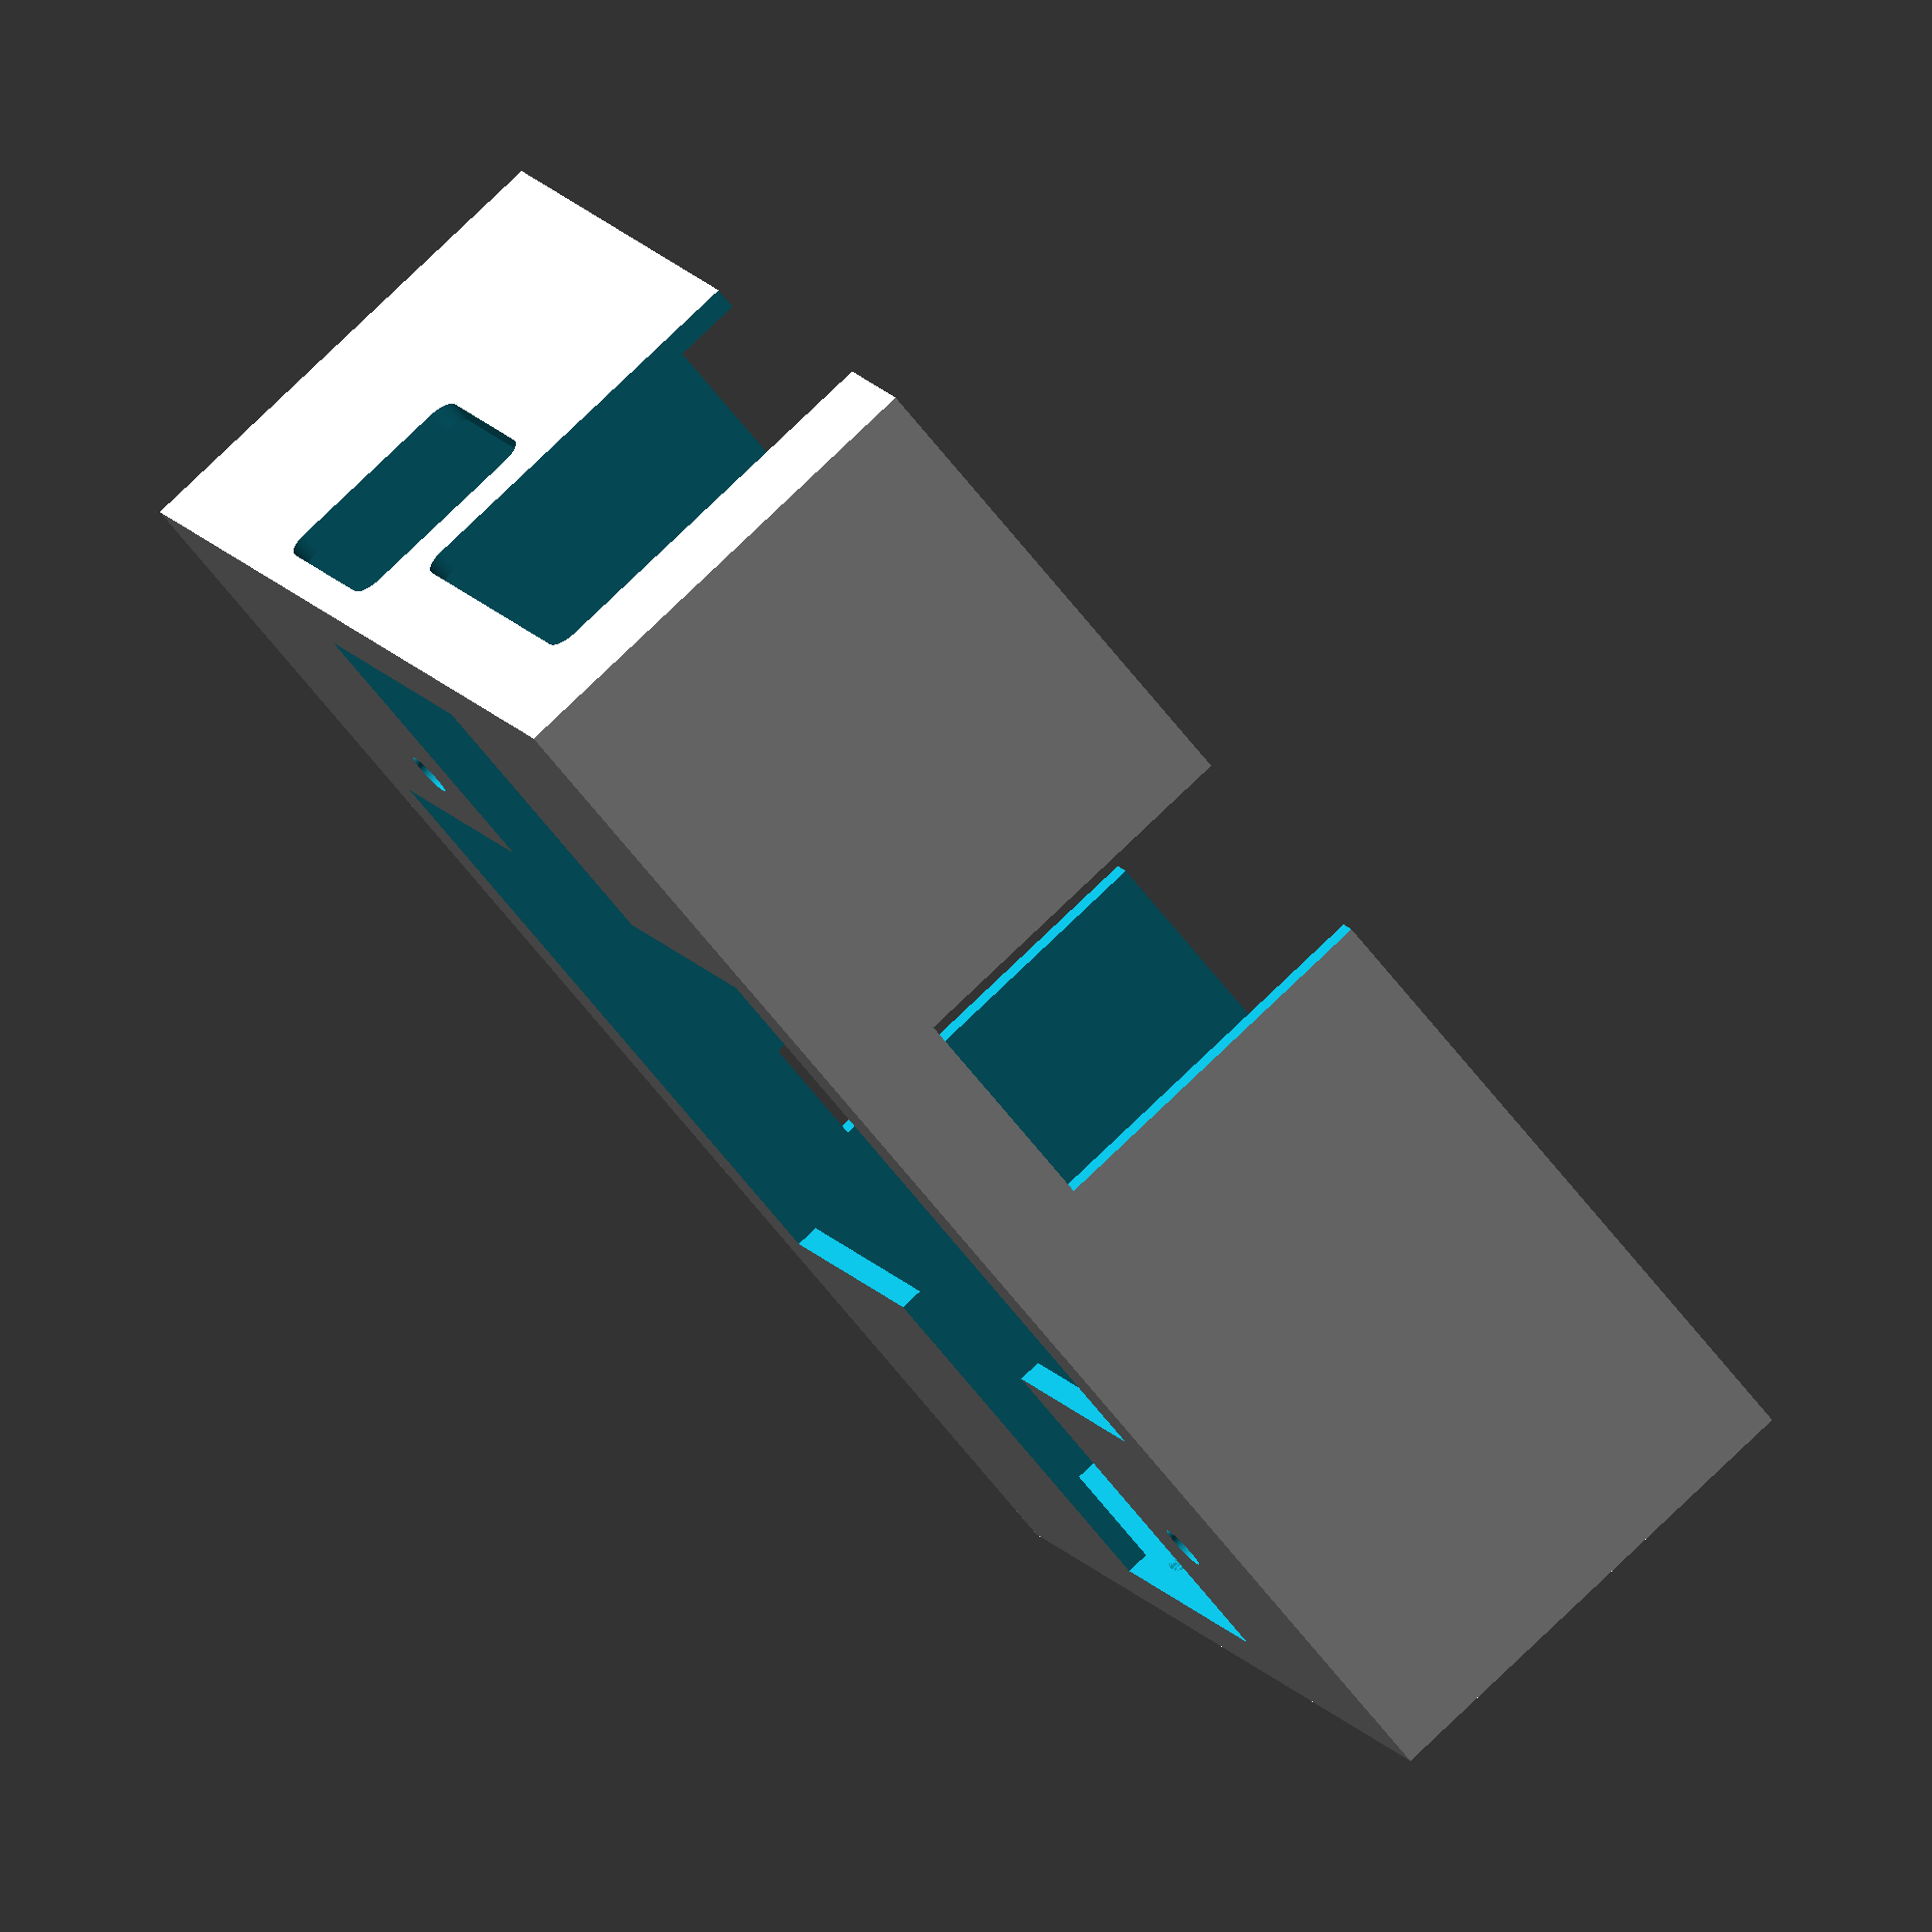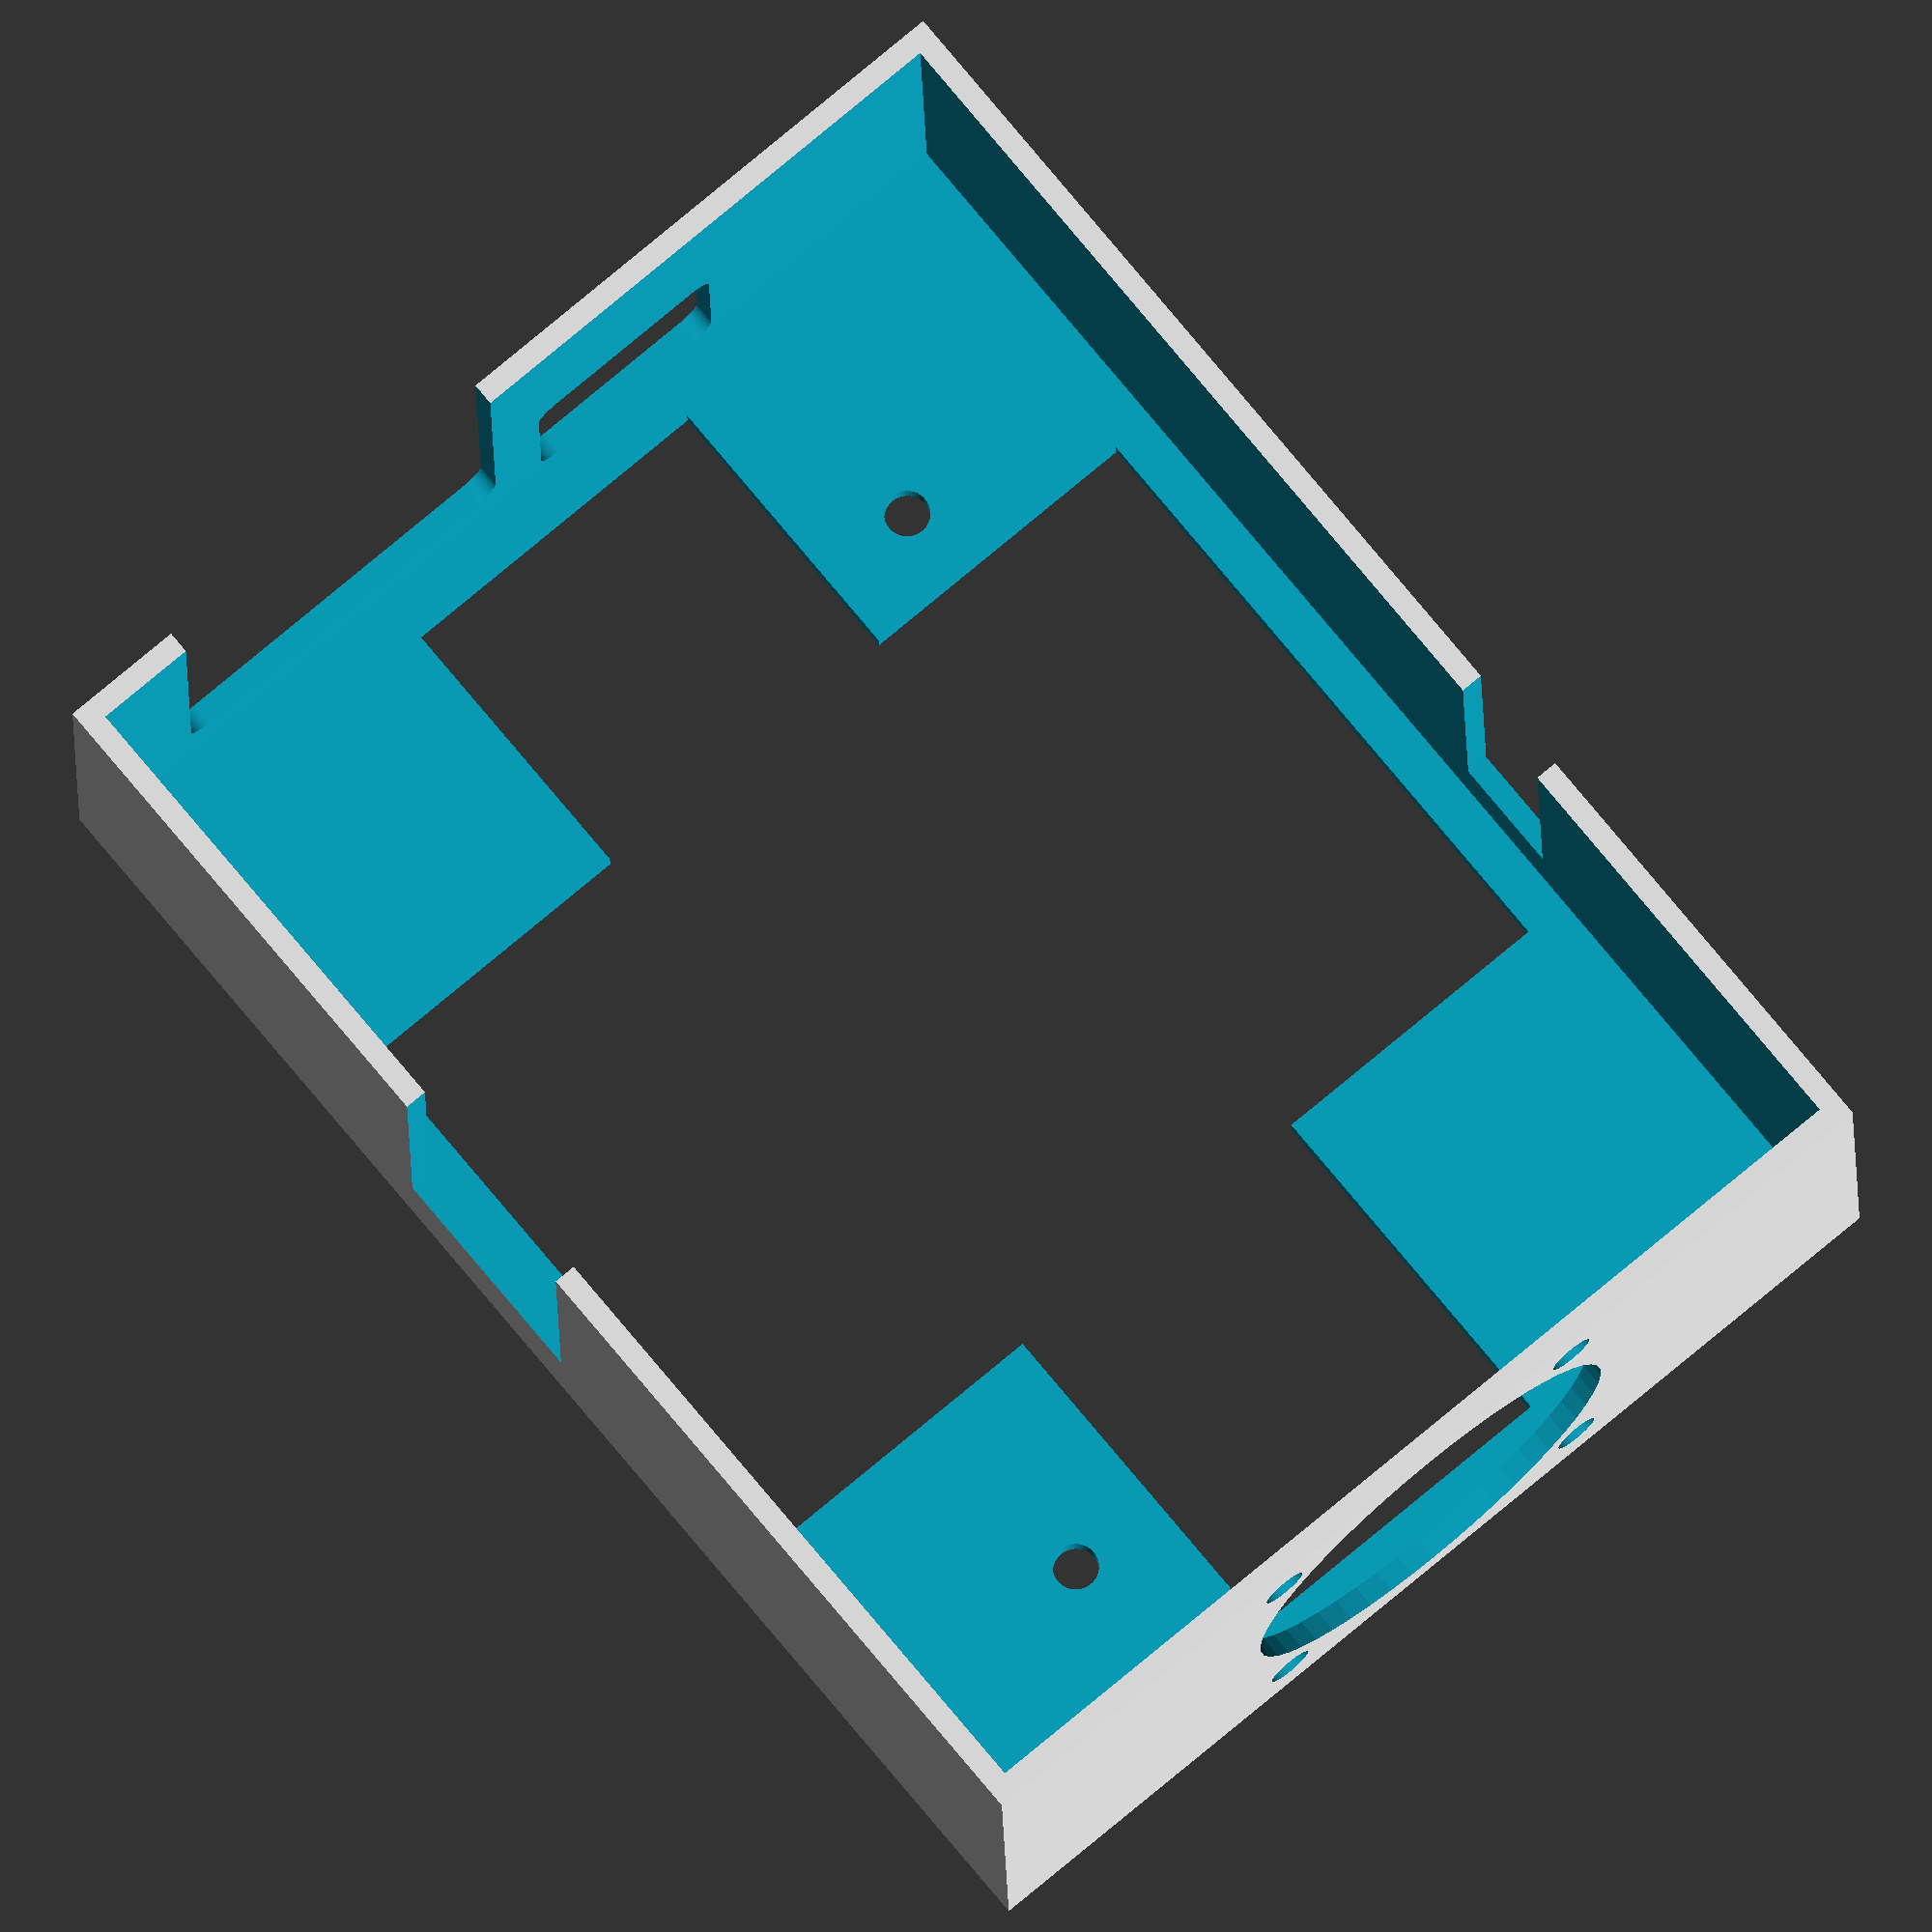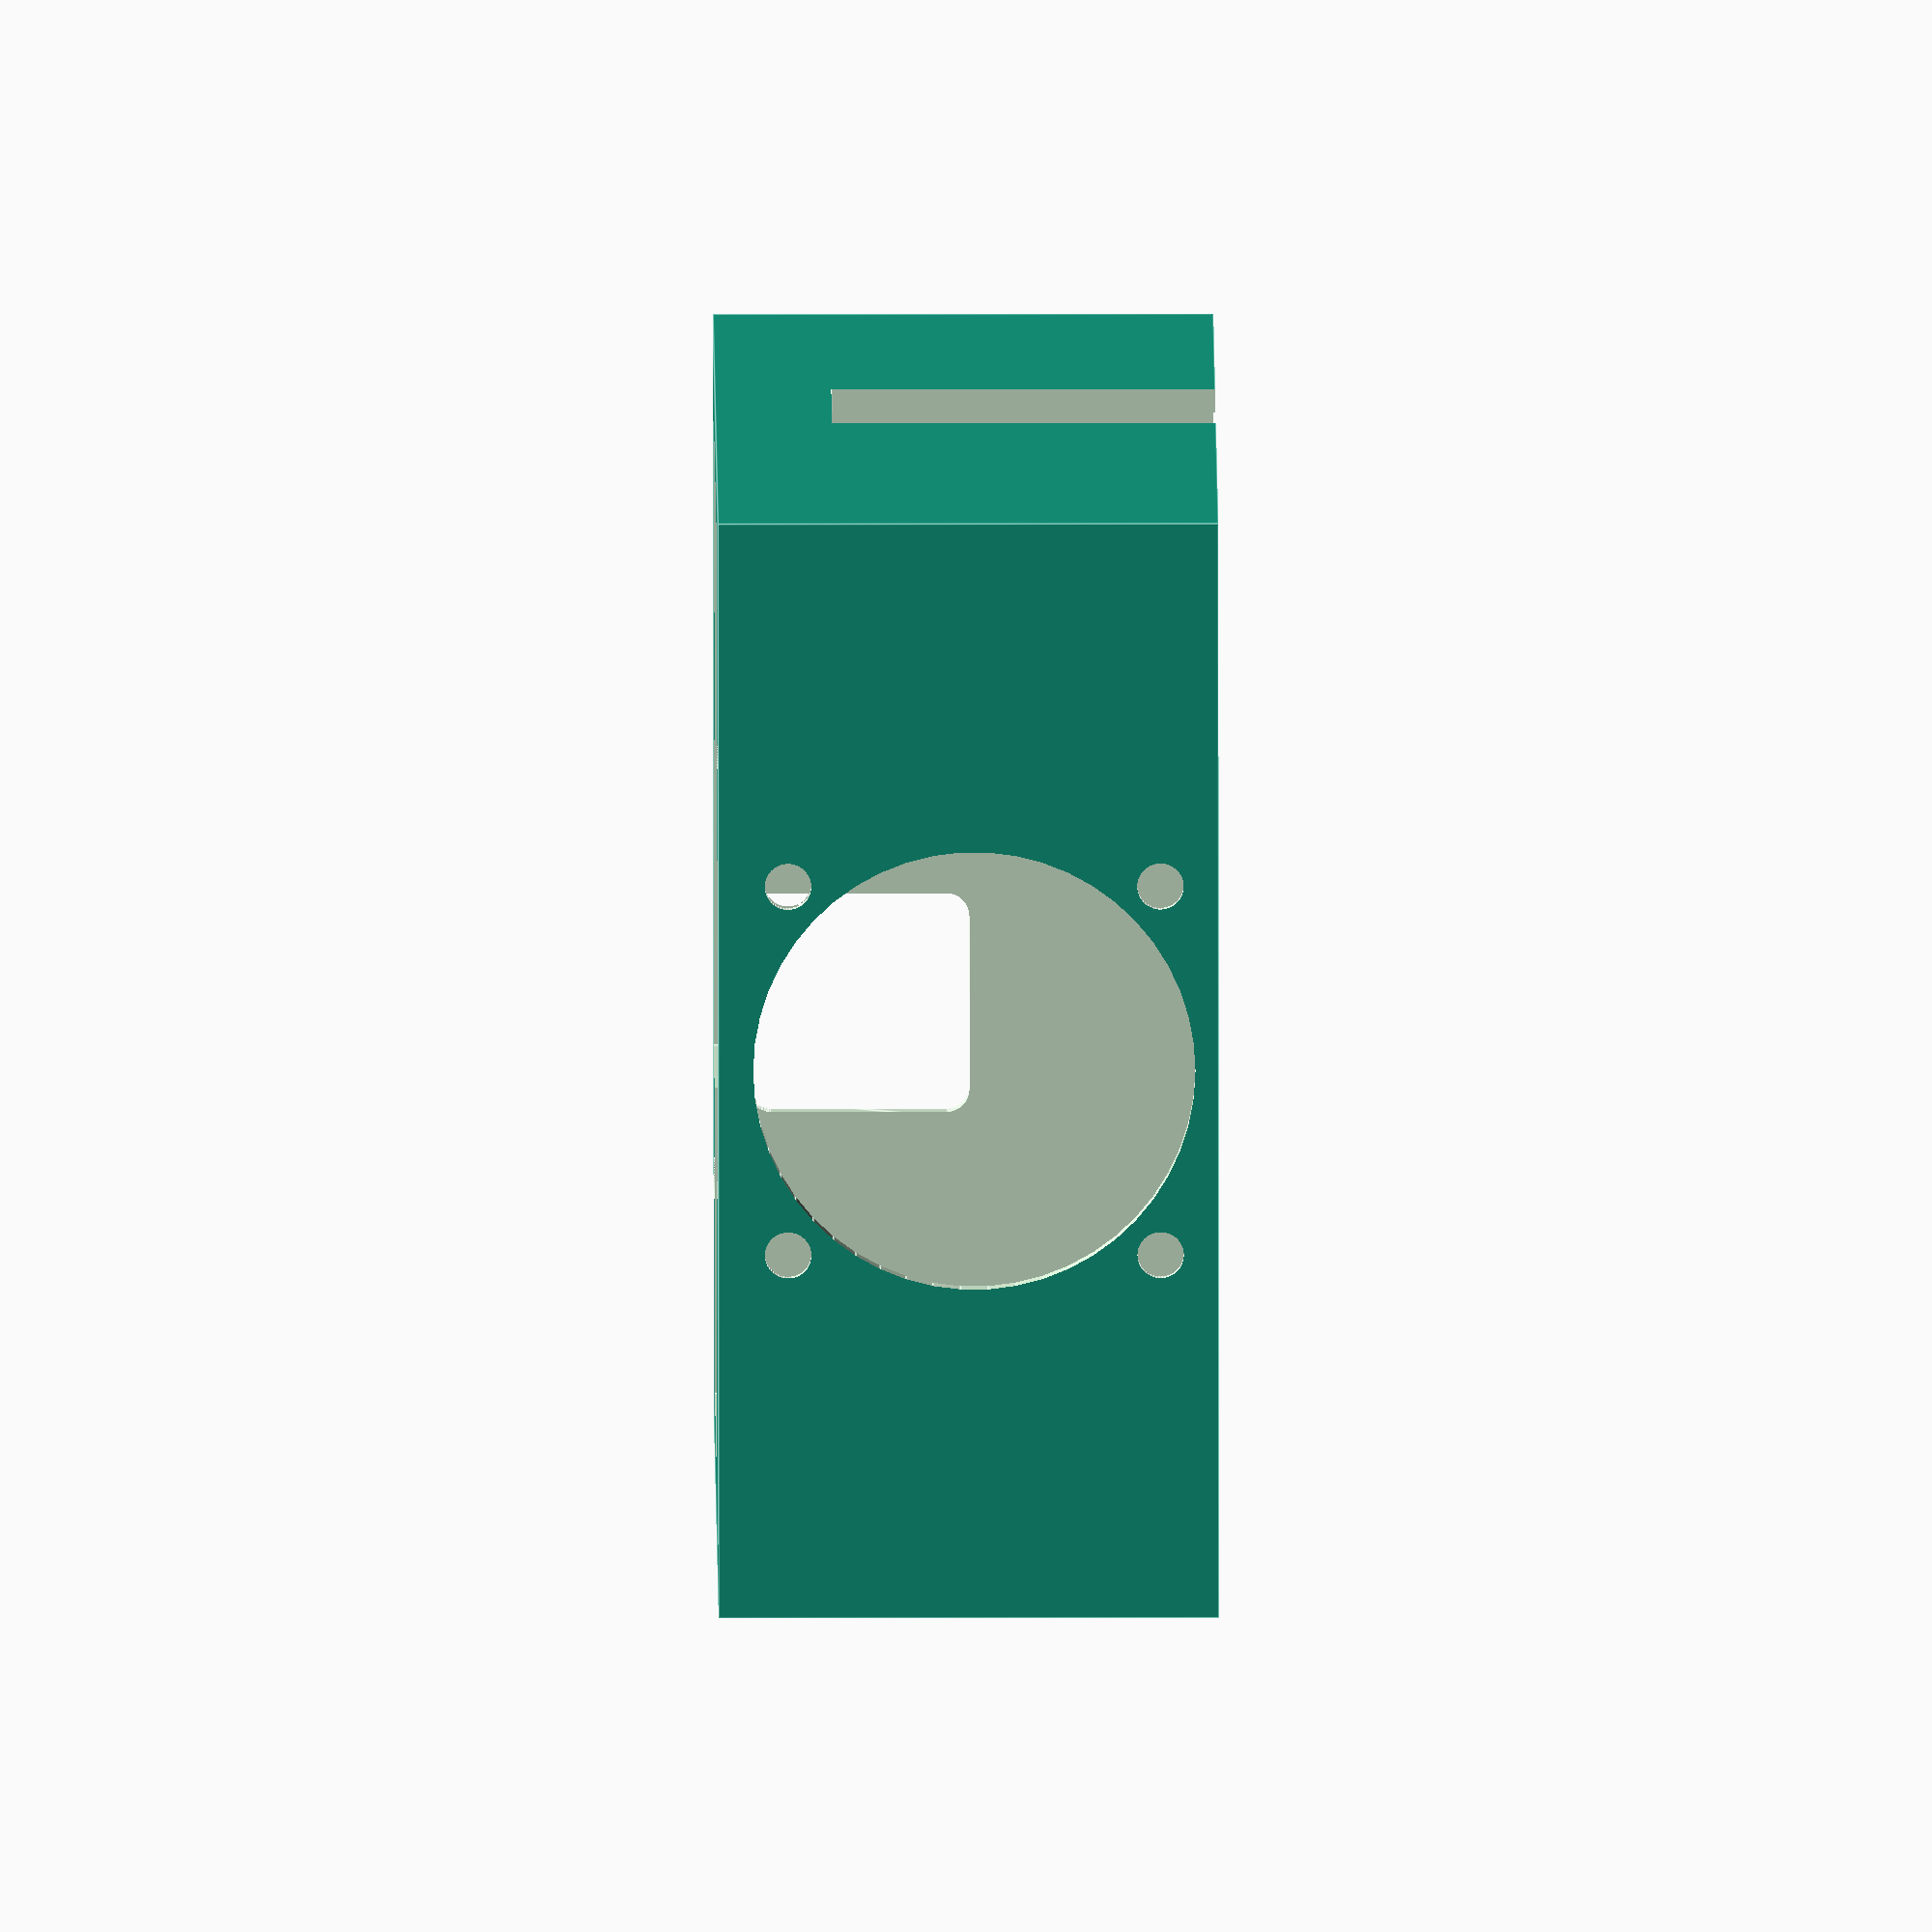
<openscad>
longueur=125;
largeur=95;
hauteur=43;
epaisseur_mur=2;
epaisseur_fond=2;
ep_fan=11;
ecart_x_trou=74.5;
ecart_y_trou=48;
r_trou_m3=2;
r_ecrou_m3=3.3;
ep_ecrou_m3=1;
dim_fan=40;
entraxe_fan=32;
r_trou_fan=19;
r_tete=3;


module sanguinololu(){
	difference(){
		cube([longueur,largeur,hauteur]);

		translate([epaisseur_mur,epaisseur_mur,epaisseur_fond]){cube([longueur-epaisseur_mur*2,largeur-epaisseur_mur*2,hauteur*2]);}

		//trous de vissage
		translate([(longueur-ecart_x_trou)/2+ecart_x_trou,largeur/2-ecart_y_trou/2,-5]){cylinder(h = 10, r = r_trou_m3, $fn=50);}
		translate([(longueur-ecart_x_trou)/2-6,largeur/2+ecart_y_trou/2,-5]){cylinder(h = 10, r = r_trou_m3, $fn=50);}
		

		//trous pour ventilateur
		translate([-5,largeur/2-entraxe_fan/2,epaisseur_fond+(dim_fan-entraxe_fan)/2]){rotate([0,90,0])cylinder(h = 10, r = r_trou_m3, $fn=50);}
		translate([epaisseur_mur/2,largeur/2-entraxe_fan/2,epaisseur_fond+(dim_fan-entraxe_fan)/2]){rotate([0,90,0])cylinder(h = epaisseur_mur/2, r1 = r_trou_m3, r2=r_tete, $fn=50);}

		translate([-5,largeur/2+entraxe_fan/2,epaisseur_fond+(dim_fan-entraxe_fan)/2]){rotate([0,90,0])cylinder(h = 10, r = r_trou_m3, $fn=50);}
		translate([epaisseur_mur/2,largeur/2+entraxe_fan/2,epaisseur_fond+(dim_fan-entraxe_fan)/2]){rotate([0,90,0])cylinder(h = epaisseur_mur/2, r1 = r_trou_m3, r2=r_tete, $fn=50);}

		translate([-5,largeur/2-entraxe_fan/2,epaisseur_fond+(dim_fan-entraxe_fan)/2+entraxe_fan]){rotate([0,90,0])cylinder(h = 10, r = r_trou_m3, $fn=50);}
		translate([epaisseur_mur/2,largeur/2-entraxe_fan/2,epaisseur_fond+(dim_fan-entraxe_fan)/2+entraxe_fan]){rotate([0,90,0])cylinder(h = epaisseur_mur/2, r1 = r_trou_m3, r2=r_tete, $fn=50);}
		

		translate([-5,largeur/2+entraxe_fan/2,epaisseur_fond+(dim_fan-entraxe_fan)/2+entraxe_fan]){rotate([0,90,0])cylinder(h = 10, r = r_trou_m3, $fn=50);}
		translate([epaisseur_mur/2,largeur/2+entraxe_fan/2,epaisseur_fond+(dim_fan-entraxe_fan)/2+entraxe_fan]){rotate([0,90,0])cylinder(h = epaisseur_mur/2, r1 = r_trou_m3, r2=r_tete, $fn=50);}
		
		translate([-5,largeur/2,epaisseur_fond+dim_fan/2]){rotate([0,90,0])cylinder(h = 10, r = r_trou_fan, $fn=50);}

		

		//trou pour prise USB
		hull(){
			translate([longueur-5, 25+3, 5])rotate([0,90,0])cylinder(h = 10, r = r_trou_m3, $fn=50);
			translate([longueur-5, 40+3, 5])rotate([0,90,0])cylinder(h = 10, r = r_trou_m3, $fn=50);

			translate([longueur-5, 25+3, 20])rotate([0,90,0])cylinder(h = 10, r = r_trou_m3, $fn=50);
			translate([longueur-5, 40+3, 20])rotate([0,90,0])cylinder(h = 10, r = r_trou_m3, $fn=50);
		}

		//trou pour branchement alimentation
		hull(){
			translate([longueur-5, 52, 10])rotate([0,90,0])cylinder(h = 10, r = r_trou_m3, $fn=50);
			translate([longueur-5, 82, 10])rotate([0,90,0])cylinder(h = 10, r = r_trou_m3, $fn=50);

			translate([longueur-5, 82, hauteur+2])rotate([0,90,0])cylinder(h = 10, r = r_trou_m3, $fn=50);
			translate([longueur-5, 52, hauteur+2])rotate([0,90,0])cylinder(h = 10, r = r_trou_m3, $fn=50);
		}

		//trou pour passage câbles gauche
		translate([60,largeur-5,10]){cube([20,20,hauteur]);}
		//trou pour passage câbles droite
		translate([40,-5,10]){cube([10,20,hauteur]);}

		//vide fond du boitier
		translate([(longueur-ecart_x_trou)/2+12,(largeur-ecart_y_trou)/2-17.5,-5]){cube([ecart_x_trou-19,ecart_y_trou+35,10]);}
		translate([5,largeur/2-15,-5]){cube([ecart_x_trou+39,30,10]);}


	}
}
sanguinololu();
</openscad>
<views>
elev=279.5 azim=330.7 roll=226.3 proj=o view=solid
elev=12.2 azim=230.3 roll=0.8 proj=o view=solid
elev=343.0 azim=8.7 roll=269.8 proj=o view=edges
</views>
